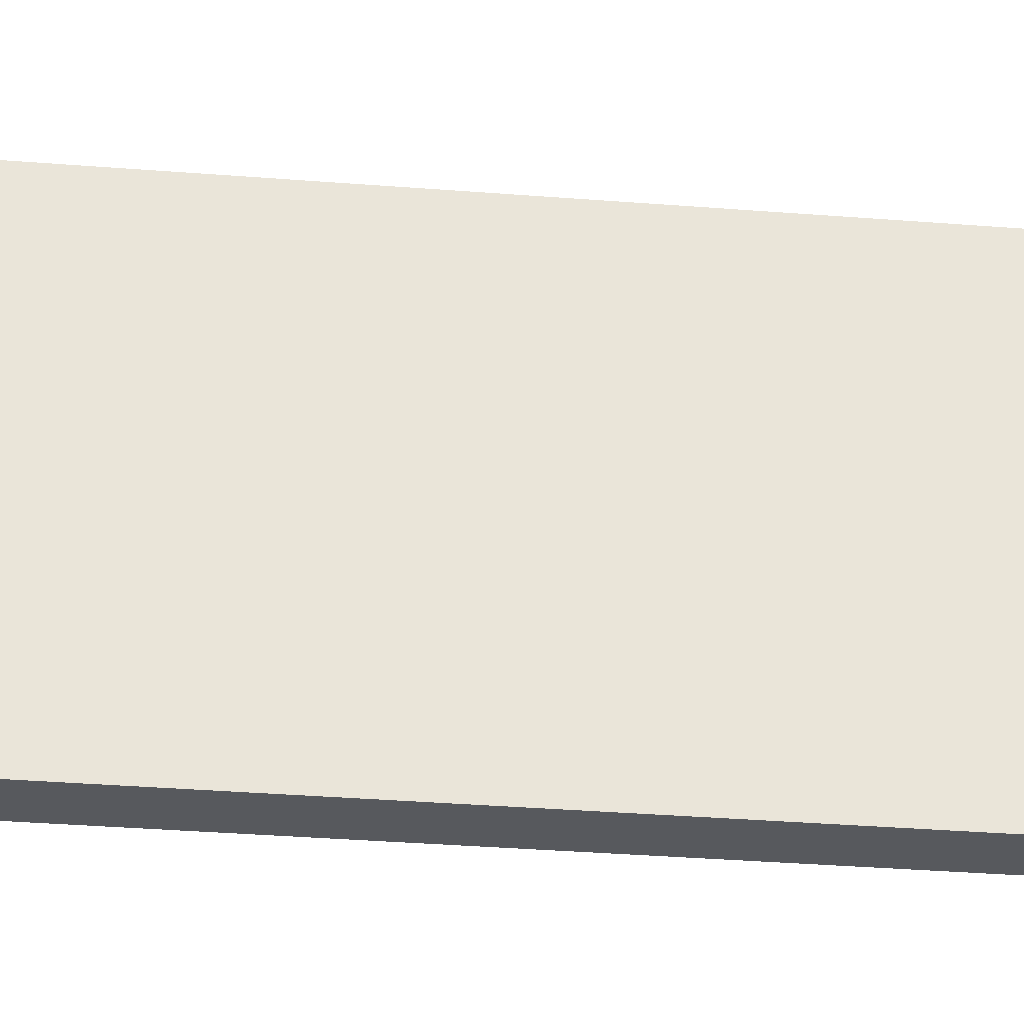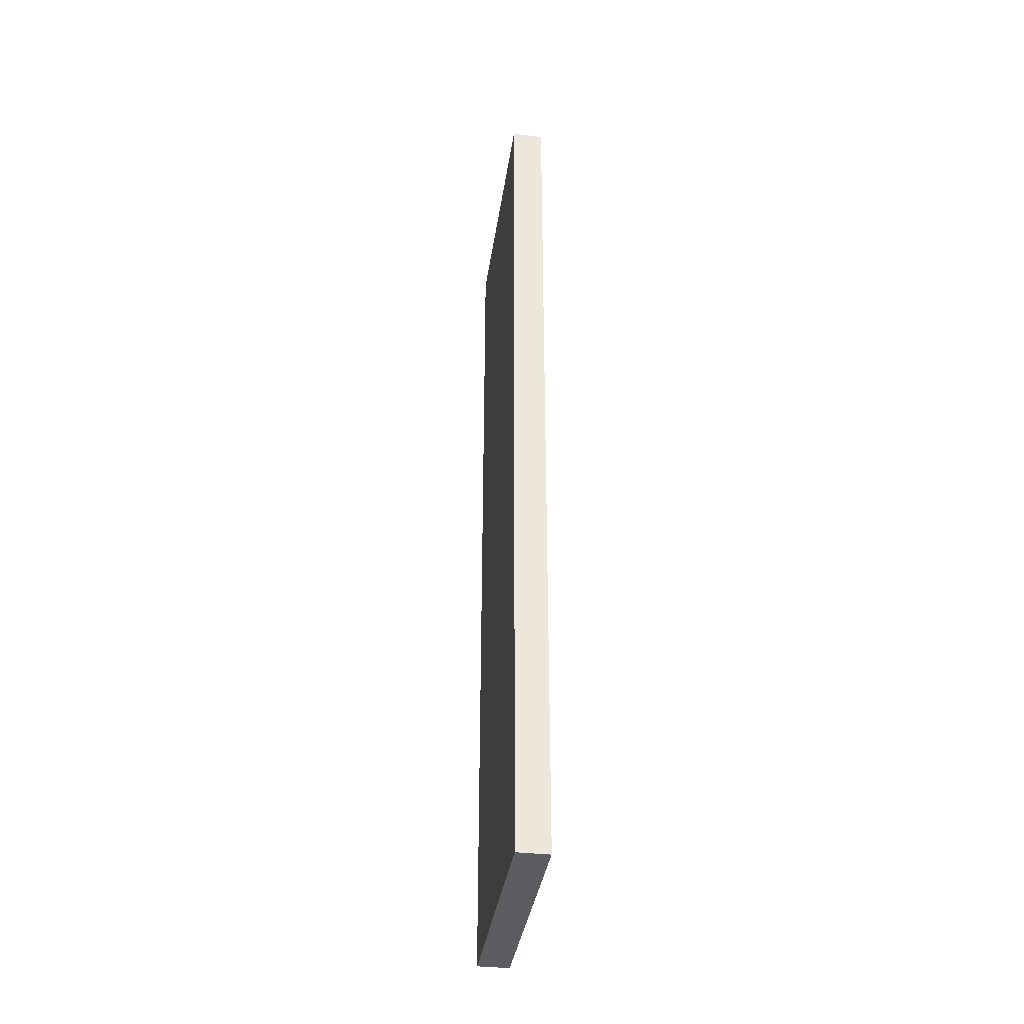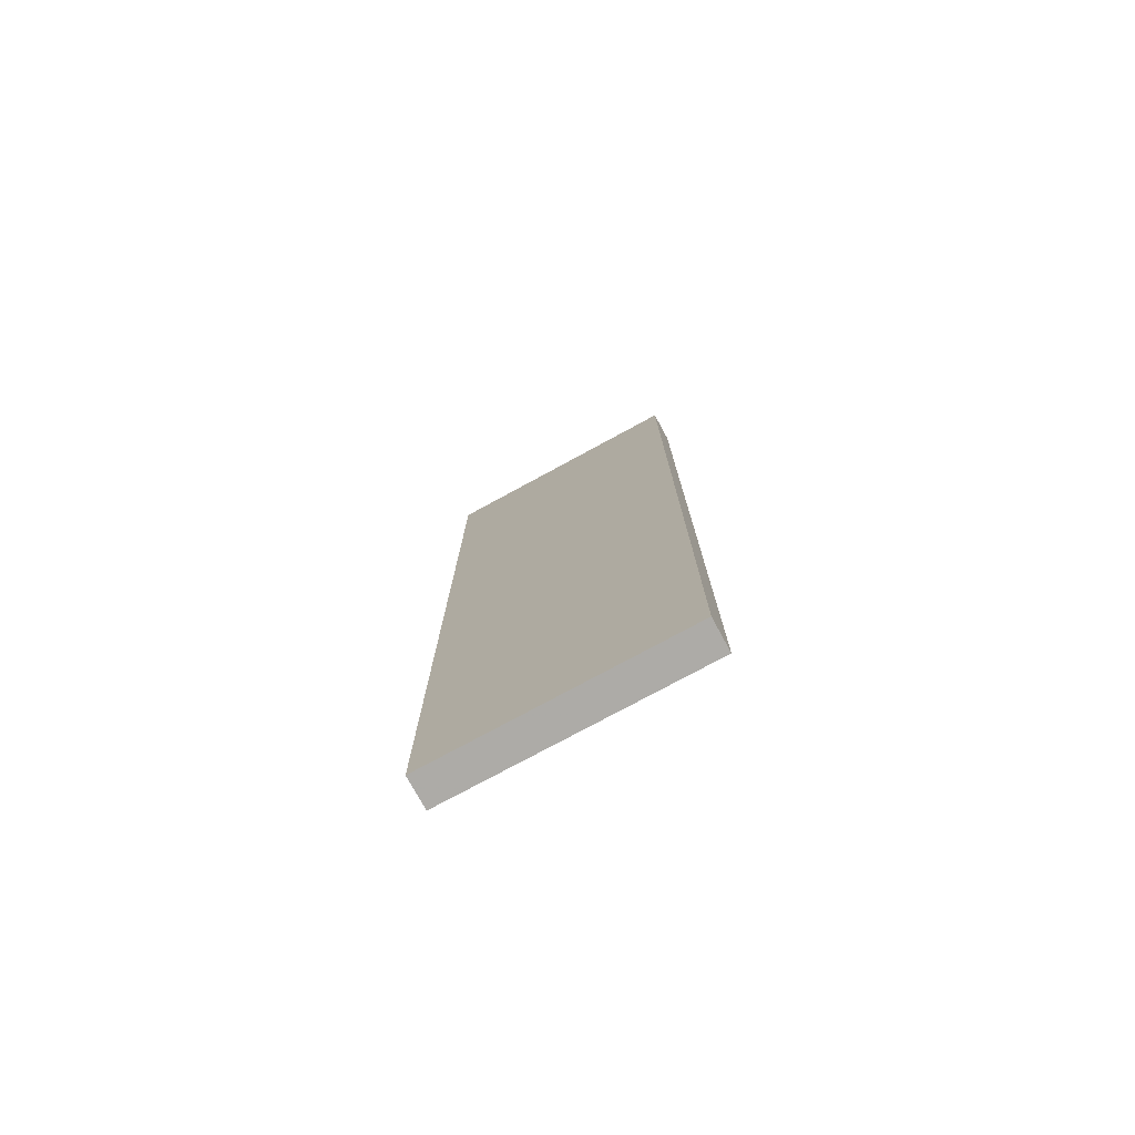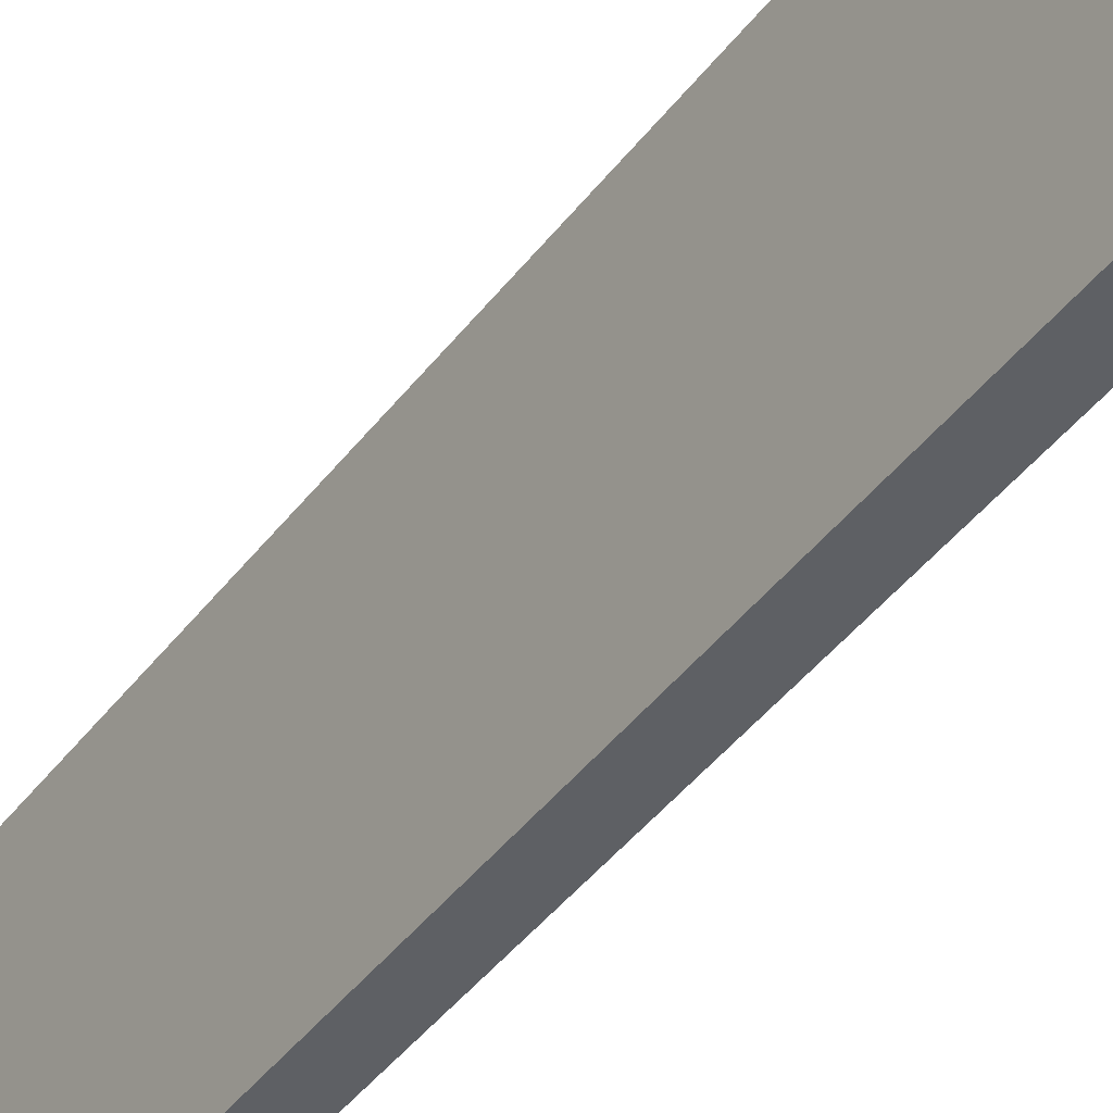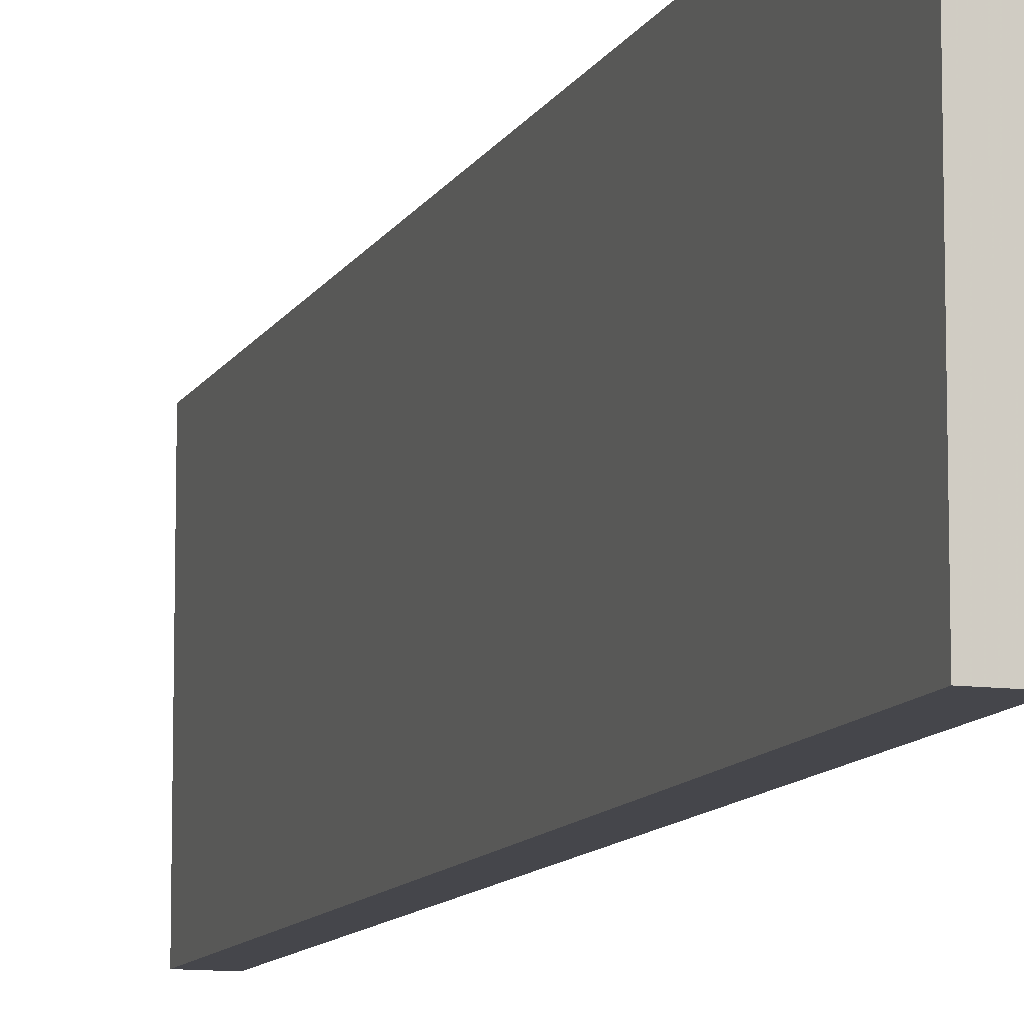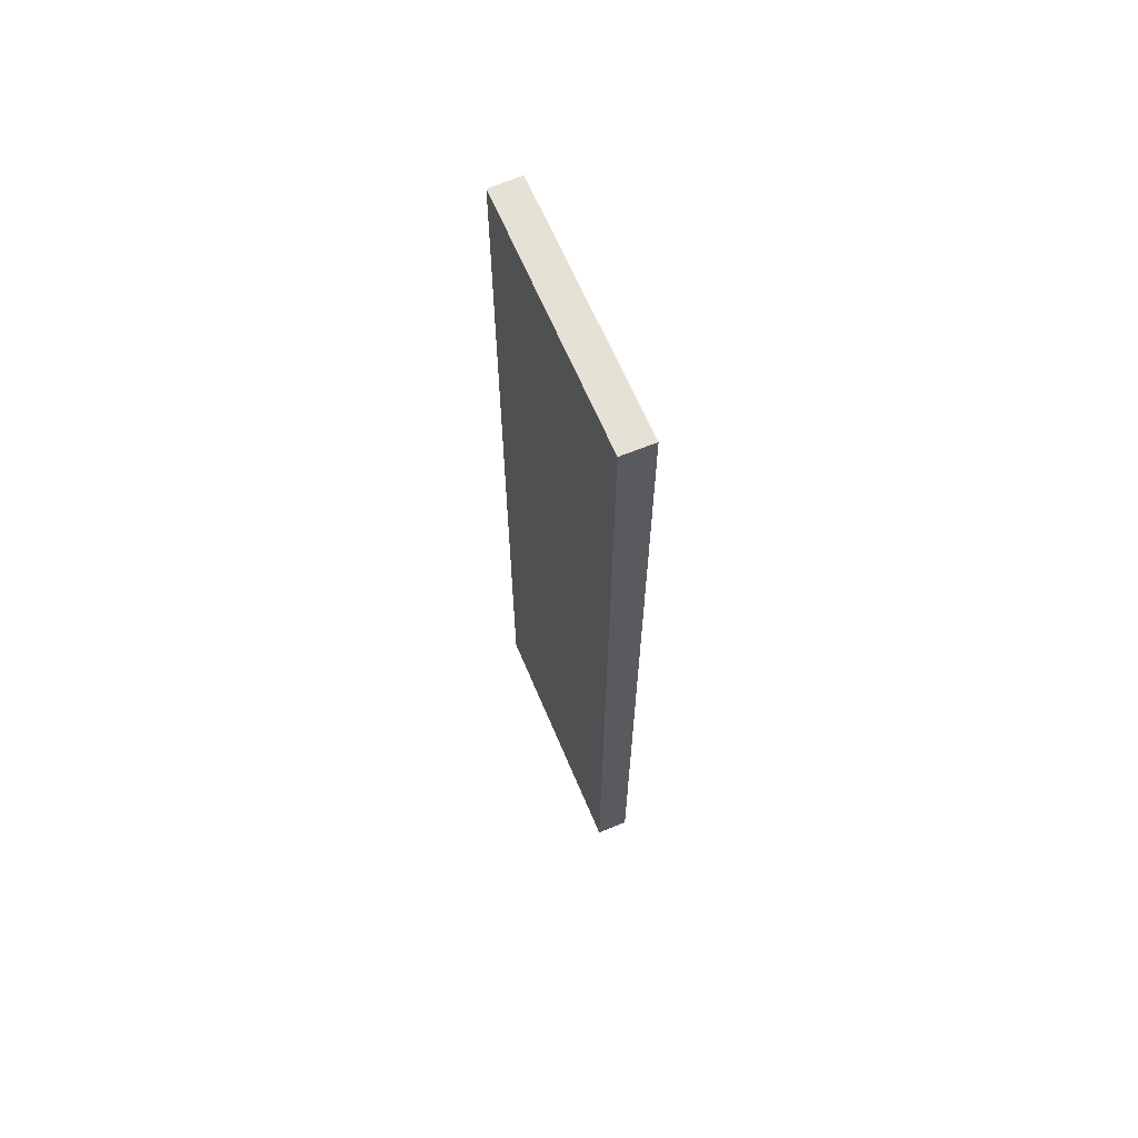
<metadata>
{"format":"obj","ext":"obj","renderer":"f3d","projection":"perspective","resolution":1024,"background":"white","views":[{"elev":-29.9,"azim":-96.9,"up":"+Y"},{"elev":-36.7,"azim":-8.2,"up":"+Z"},{"elev":-76.3,"azim":118.6,"up":"+Z"},{"elev":-42.5,"azim":-33.9,"up":"+Y"},{"elev":-10.2,"azim":-17.2,"up":"+Y"},{"elev":65.1,"azim":157.1,"up":"+Z"}]}
</metadata>
<code>
o 3594
v 2169 1869 7.137
v 2169 1869 7.137
v 2169 1869 7.137
v 2169 1869 6.85
v 2169 1869 6.85
v 2169 1869 6.85
v 2169 1869 7.137
v 2169 1869 7.137
v 2169 1869 7.137
v 2169 1869 6.85
v 2169 1869 7.137
v 2169 1869 6.85
v 2169 1869 6.85
v 2169 1869 6.85
v 2169 1869 6.85
v 2169 1869 6.85
v 2169 1869 7.137
v 2169 1869 6.85
v 2169 1869 7.137
v 2169 1869 6.85
v 2169 1869 6.85
v 2169 1869 7.137
v 2169 1869 6.85
v 2169 1869 6.85
v 2169 1869 7.137
v 2169 1869 7.137
v 2169 1869 6.85
v 2169 1869 7.137
v 2169 1869 7.137
f 1 2 3
f 1 4 5
f 6 2 7
f 8 9 7
f 10 7 11
f 12 13 14
f 14 15 16
f 17 15 18
f 19 20 21
f 22 23 20
f 24 25 26
f 27 28 29

</code>
